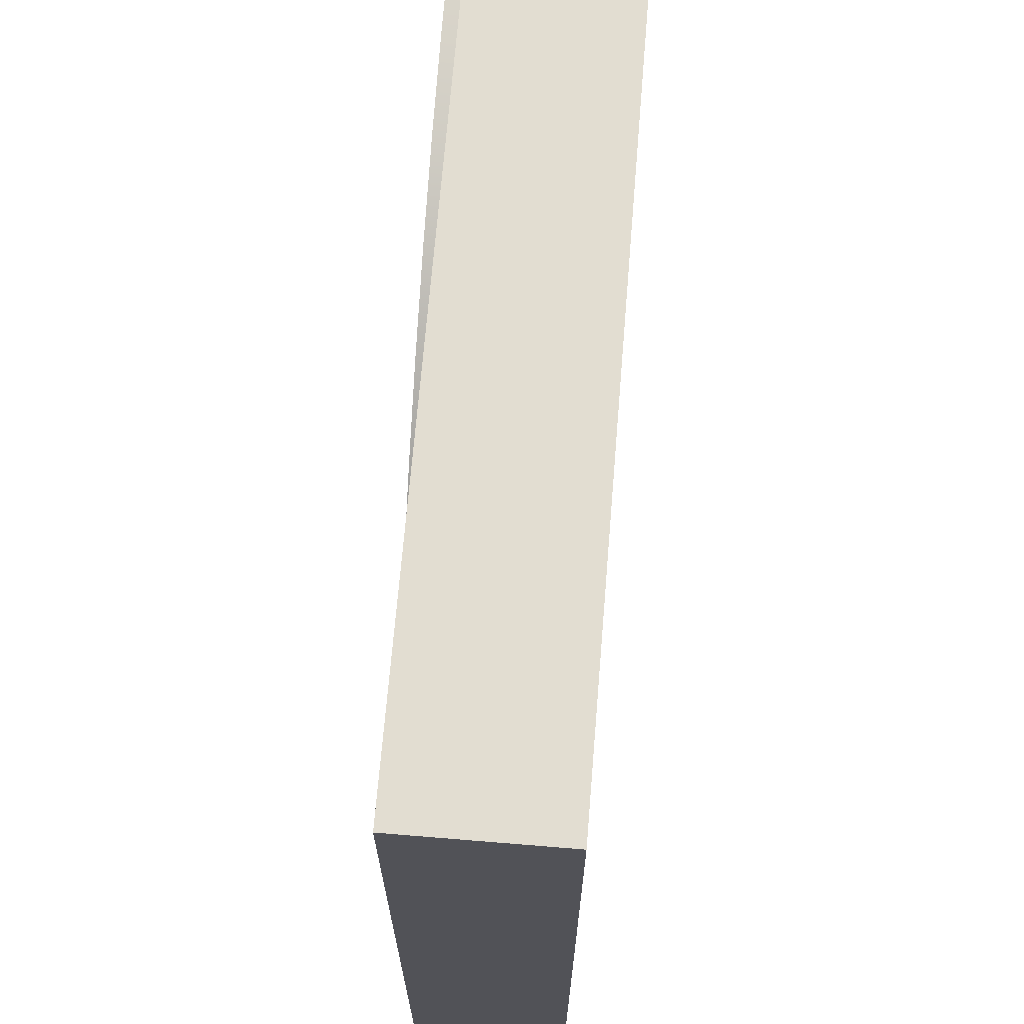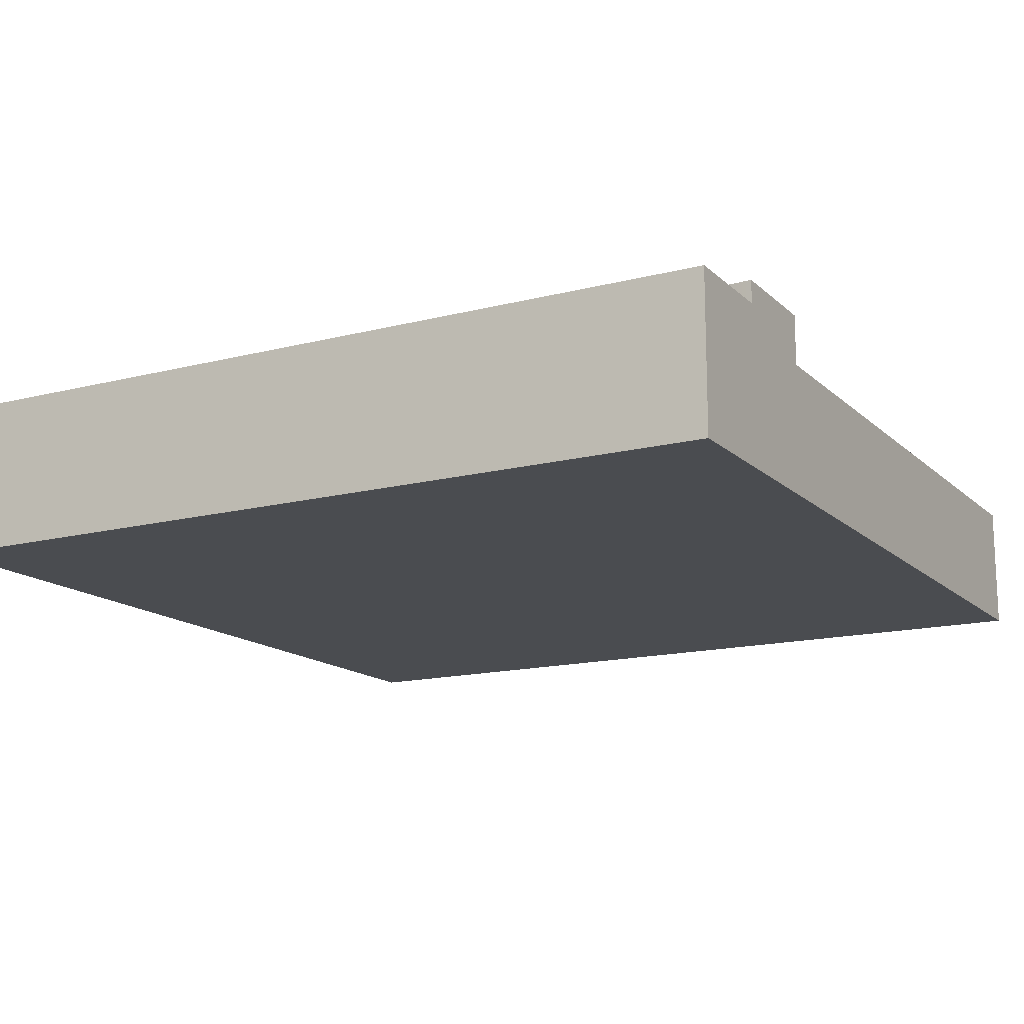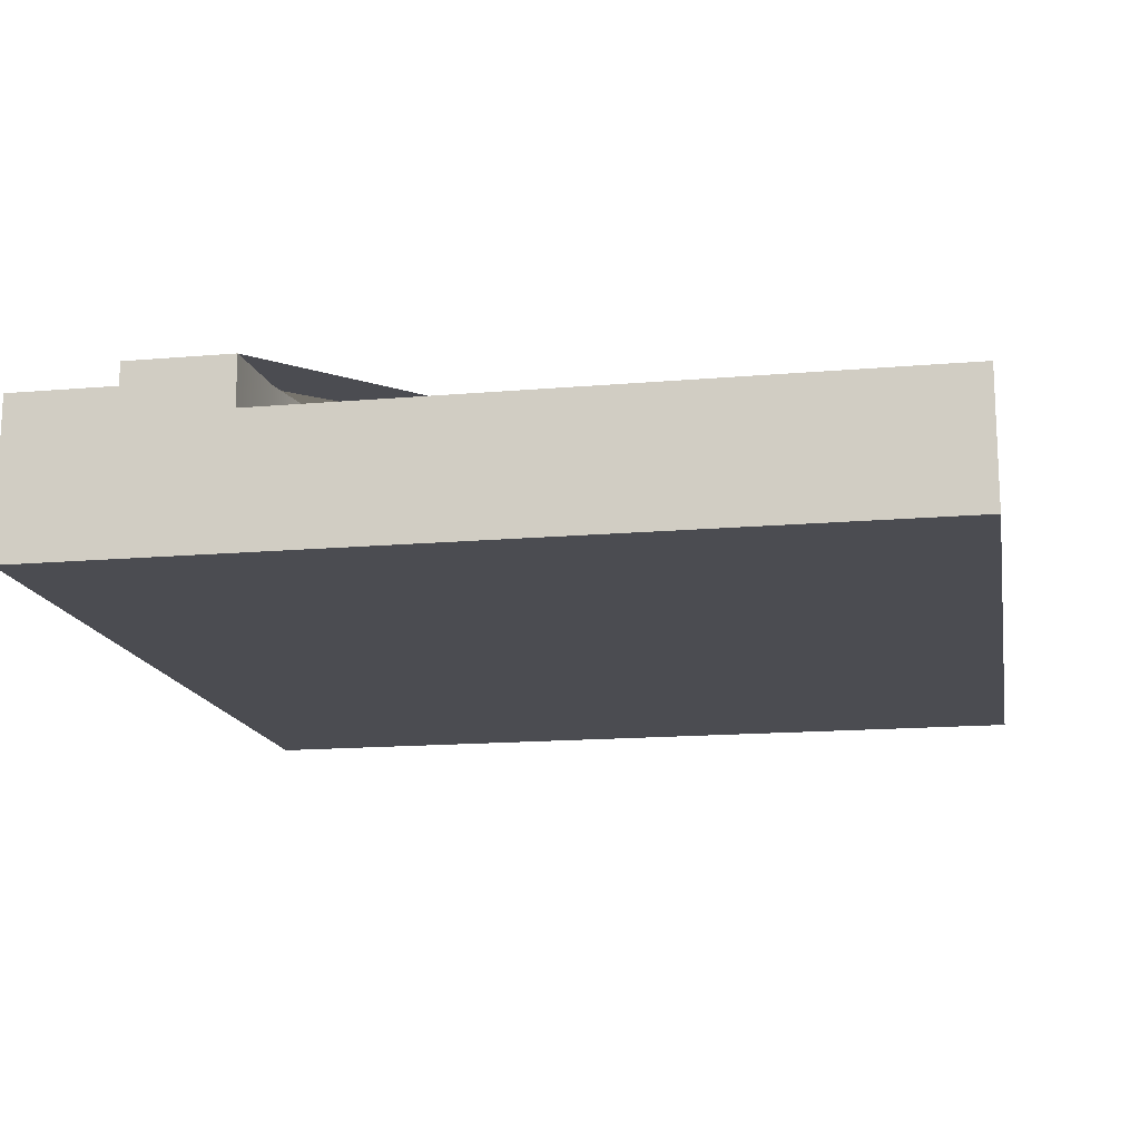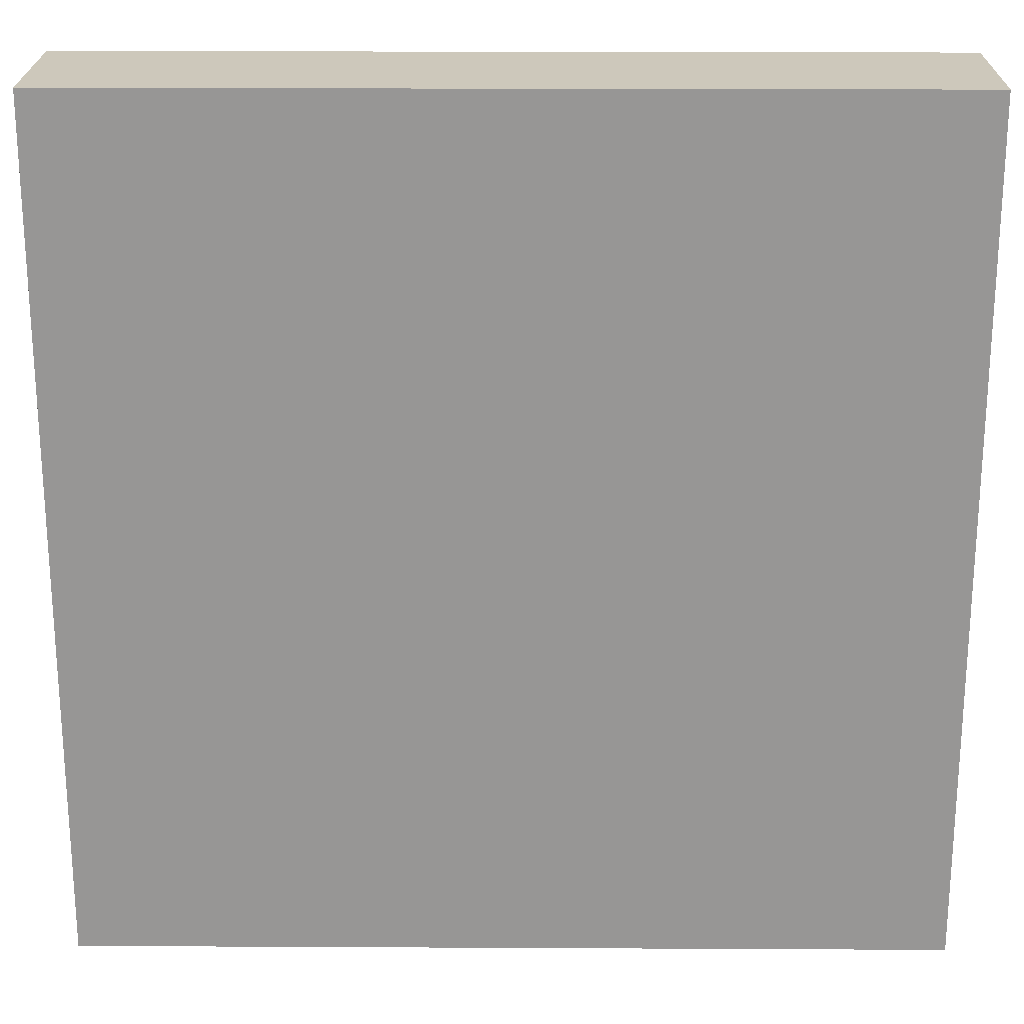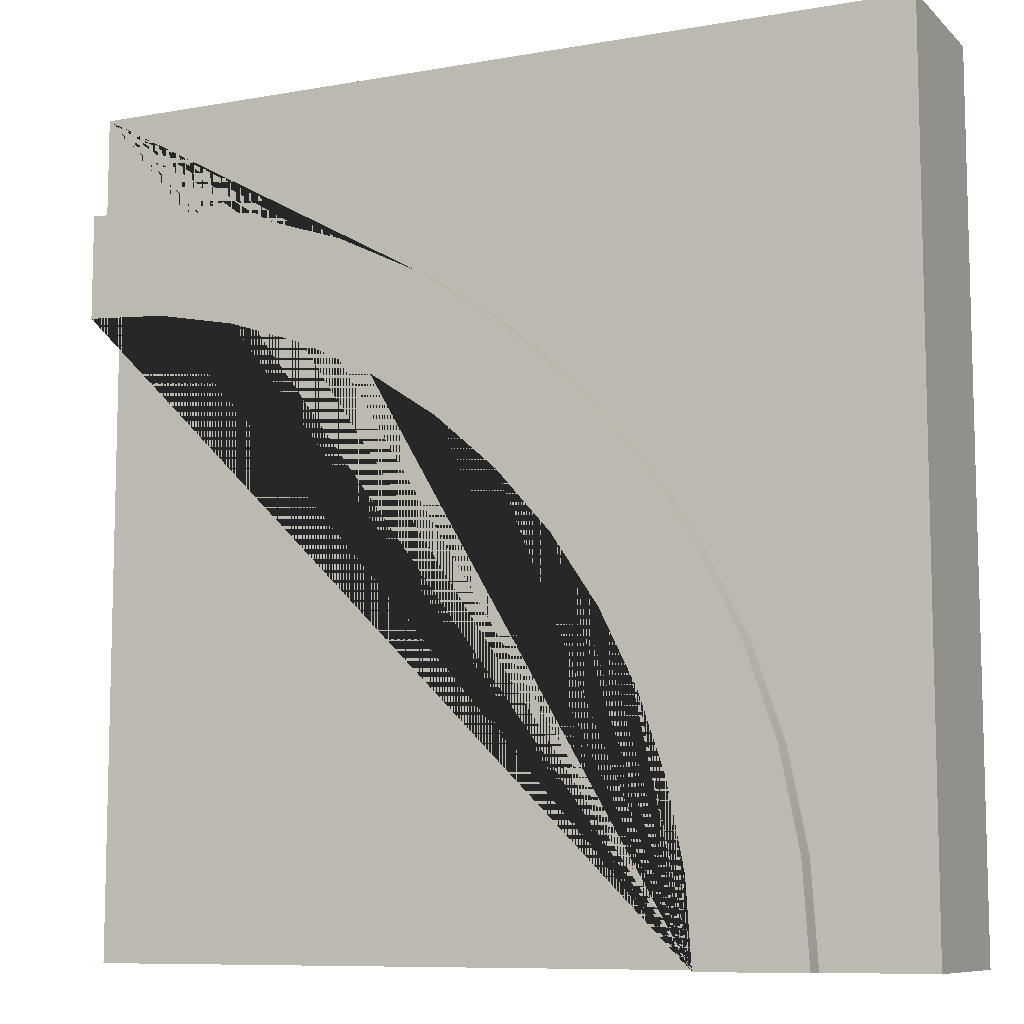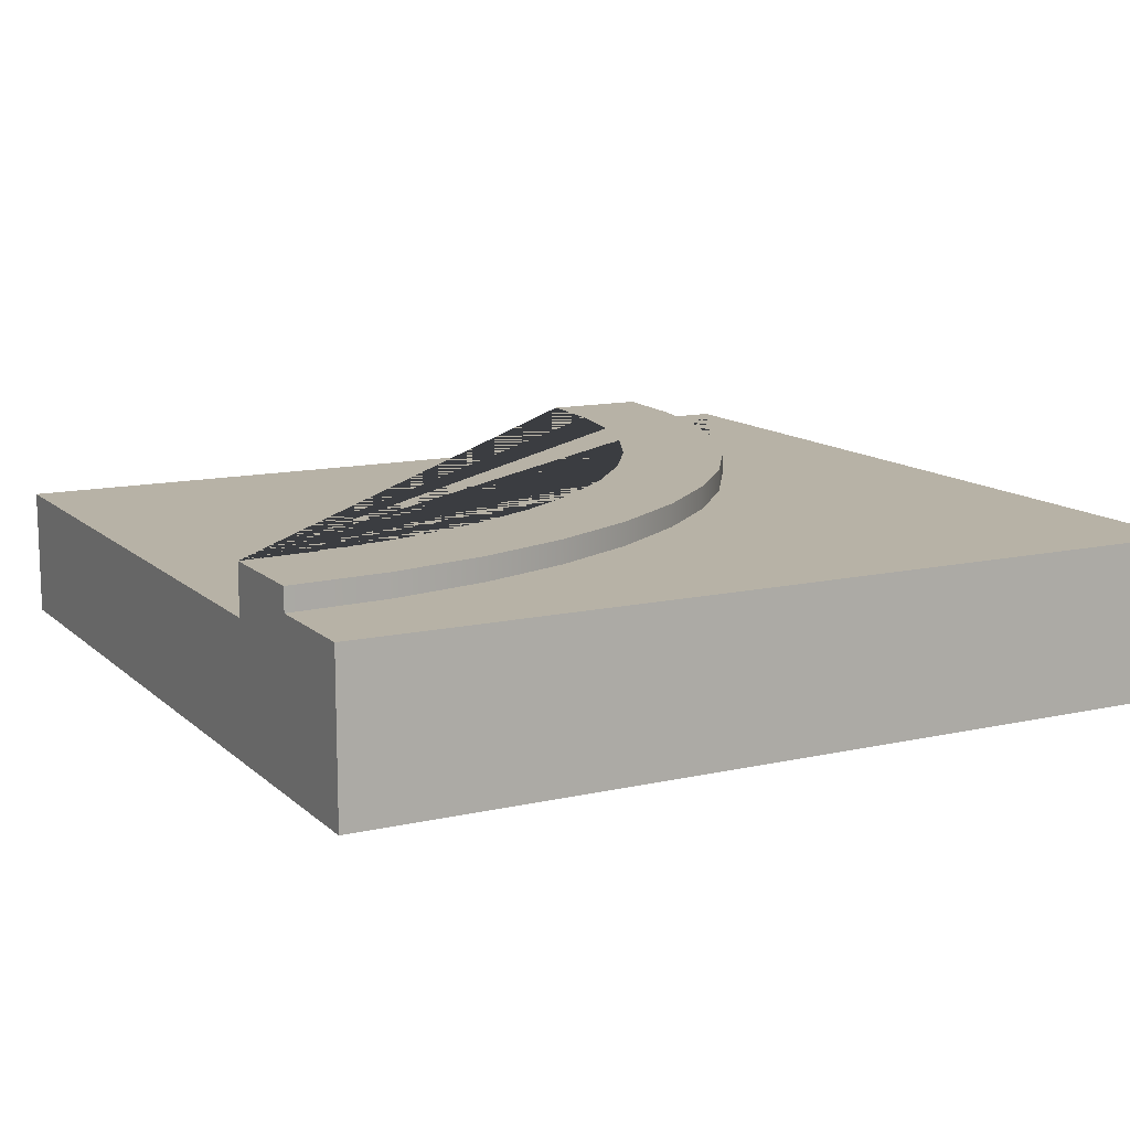
<metadata>
{"format":"obj","ext":"obj","renderer":"f3d","projection":"perspective","resolution":1024,"background":"white","views":[{"elev":68.5,"azim":-85.3,"up":"+Z"},{"elev":-14.9,"azim":29.0,"up":"+Y"},{"elev":-15.3,"azim":100.4,"up":"+Y"},{"elev":22.0,"azim":0.5,"up":"+Z"},{"elev":-9.0,"azim":-154.6,"up":"+Z"},{"elev":12.5,"azim":-117.9,"up":"+Y"}]}
</metadata>
<code>
g Mesh1 Group1 Model
v 3 0.455 -0.75
v 3 2.527e-15 -0.75
v 3 2.436e-15 -3
v 3 0.455 -3
f 1 2 3 4
v 3 0.63 -0.375
v 3 0.55 -0.375
v 3 2.527e-15 -0.375
v 3 0.63 -0.75
f 5 6 7 2 1 8
v 2.657 0.63 -0.3975
v 2.657 0.55 -0.3975
f 6 5 9 10
v 0.75 0.63 -3
v 0.375 0.63 -3
v 0.3975 0.63 -2.657
v 0.4644 0.63 -2.321
v 0.5748 0.63 -1.995
v 0.7267 0.63 -1.688
v 0.9174 0.63 -1.402
v 1.144 0.63 -1.144
v 1.402 0.63 -0.9174
v 1.688 0.63 -0.7267
v 1.995 0.63 -0.5748
v 2.321 0.63 -0.4644
v 2.706 0.63 -0.7692
v 2.418 0.63 -0.8267
v 2.139 0.63 -0.9213
v 1.875 0.63 -1.051
v 1.63 0.63 -1.215
v 1.409 0.63 -1.409
v 1.215 0.63 -1.63
v 1.051 0.63 -1.875
v 0.9213 0.63 -2.139
v 0.8267 0.63 -2.418
v 0.7692 0.63 -2.706
f 11 12 13 14 15 16 17 18 19 20 21 22 9 5 8 23 24 25 26 27 28 29 30 31 32 33
v 0.75 5.414e-16 -3
v 0.375 2.707e-16 -3
v 0.375 0.55 -3
v 0.75 0.455 -3
f 34 35 36 12 11 37
v 3 2.527e-15 -0
v 0 5.414e-16 -3.869e-13
v 5.544e-13 0 -3
f 7 38 39 40 35 34 3 2
v 3 0.55 -0
f 38 7 6 41
v 2.321 0.55 -0.4644
v 1.995 0.55 -0.5748
v 1.688 0.55 -0.7267
v 1.402 0.55 -0.9174
v 1.144 0.55 -1.144
v 0.9174 0.55 -1.402
v 0.7267 0.55 -1.688
v 0.5748 0.55 -1.995
v 0.4644 0.55 -2.321
v 0.3975 0.55 -2.657
v 5.544e-13 0.55 -3
v 0 0.55 -3.869e-13
f 41 6 10 42 43 44 45 46 47 48 49 50 51 36 52 53
f 10 9 22 42
f 42 22 21 43
f 43 21 20 44
f 44 20 19 45
f 45 19 18 46
f 46 18 17 47
f 47 17 16 48
f 48 16 15 49
f 49 15 14 50
f 50 14 13 51
f 51 13 12 36
f 52 36 35 40
f 39 53 52 40
f 53 39 38 41
f 4 3 34 37
v 0.7692 0.455 -2.706
v 0.8267 0.455 -2.418
v 0.9213 0.455 -2.139
v 1.051 0.455 -1.875
v 1.215 0.455 -1.63
v 1.409 0.455 -1.409
v 1.63 0.455 -1.215
v 1.875 0.455 -1.051
v 2.139 0.455 -0.9213
v 2.418 0.455 -0.8267
v 2.706 0.455 -0.7692
f 4 37 54 55 56 57 58 59 60 61 62 63 64 1
f 54 37 11 33
f 55 54 33 32
f 56 55 32 31
f 57 56 31 30
f 58 57 30 29
f 59 58 29 28
f 60 59 28 27
f 61 60 27 26
f 62 61 26 25
f 63 62 25 24
f 64 63 24 23
f 1 64 23 8

</code>
